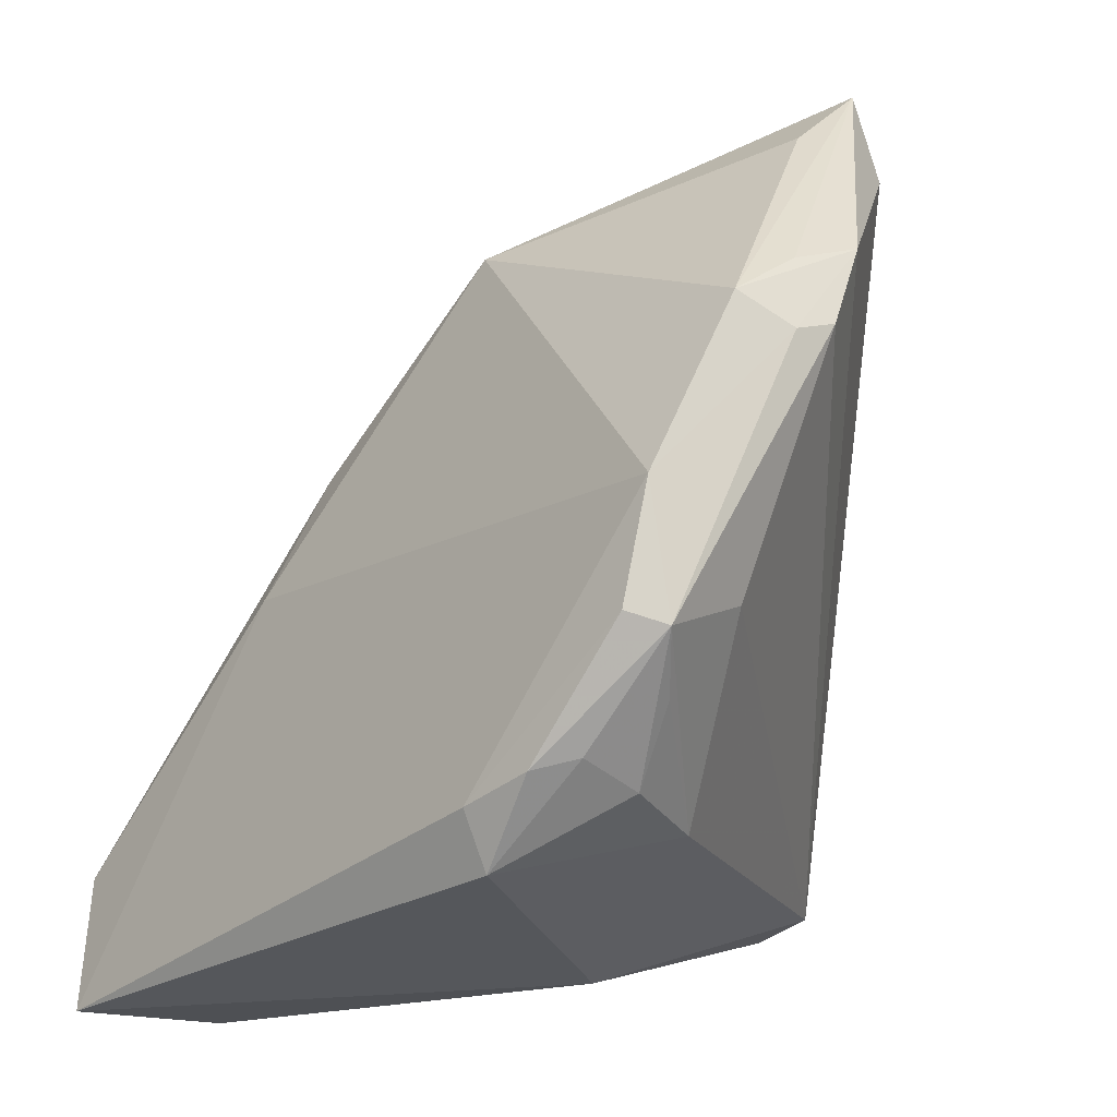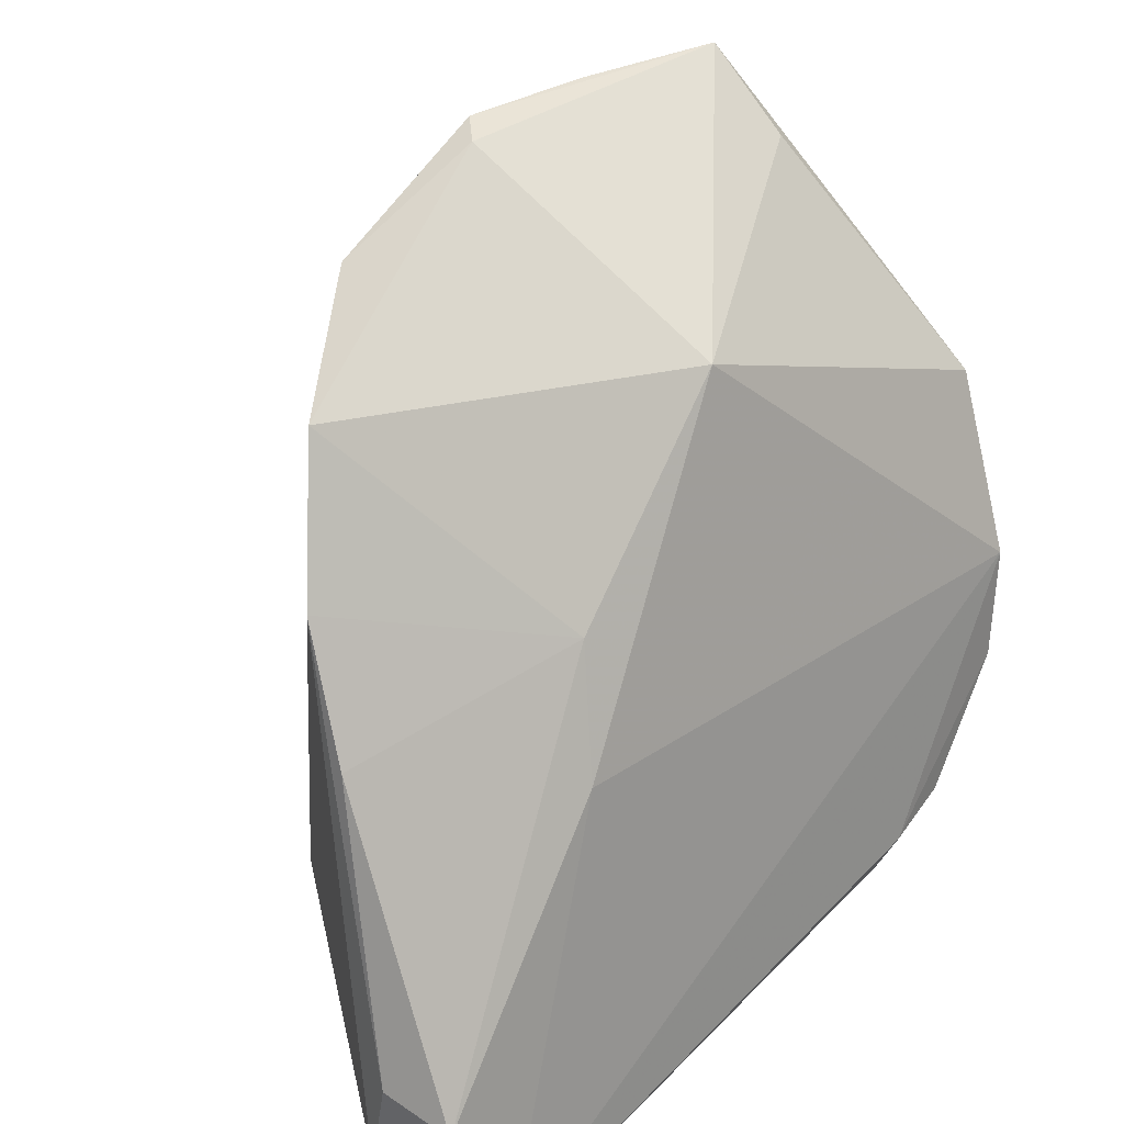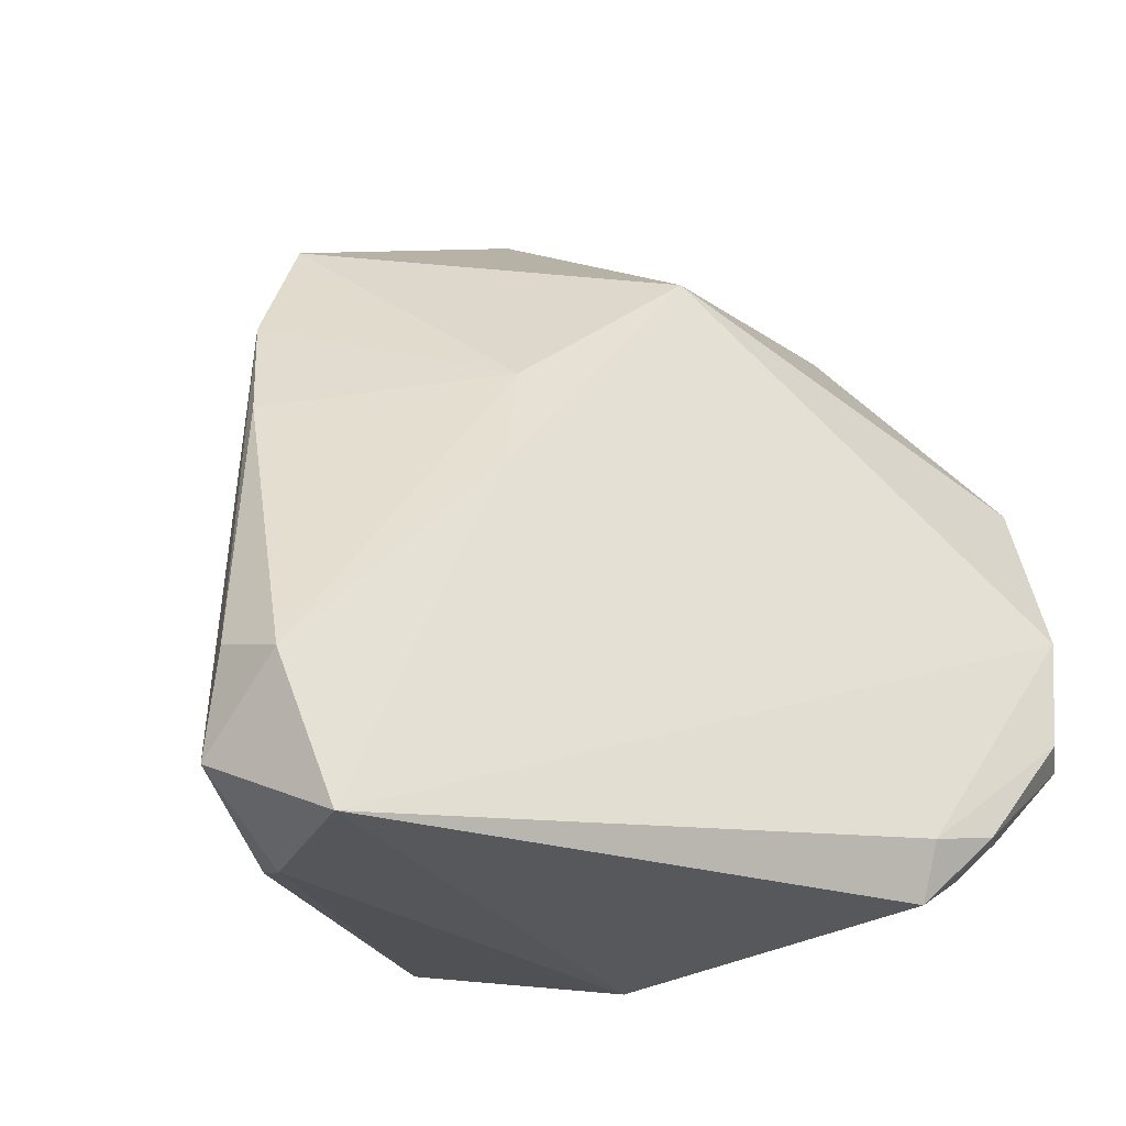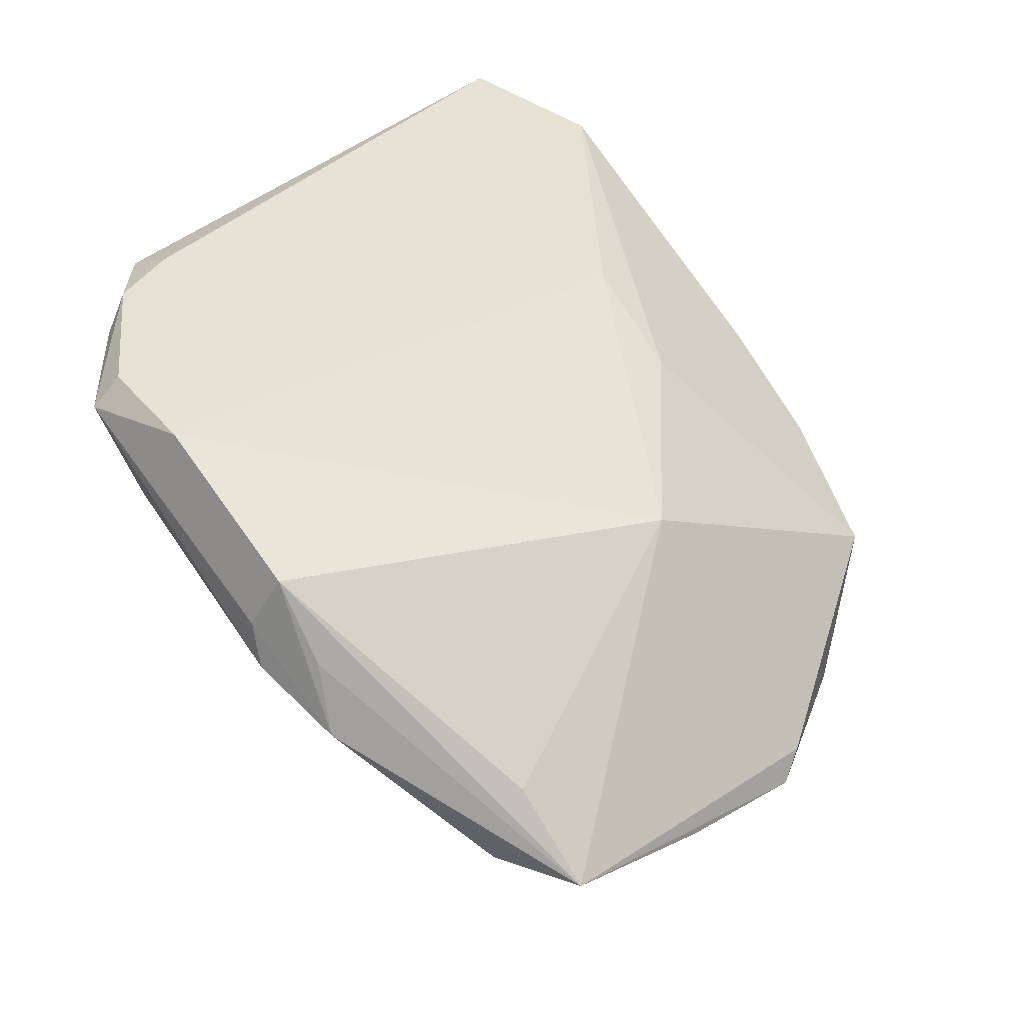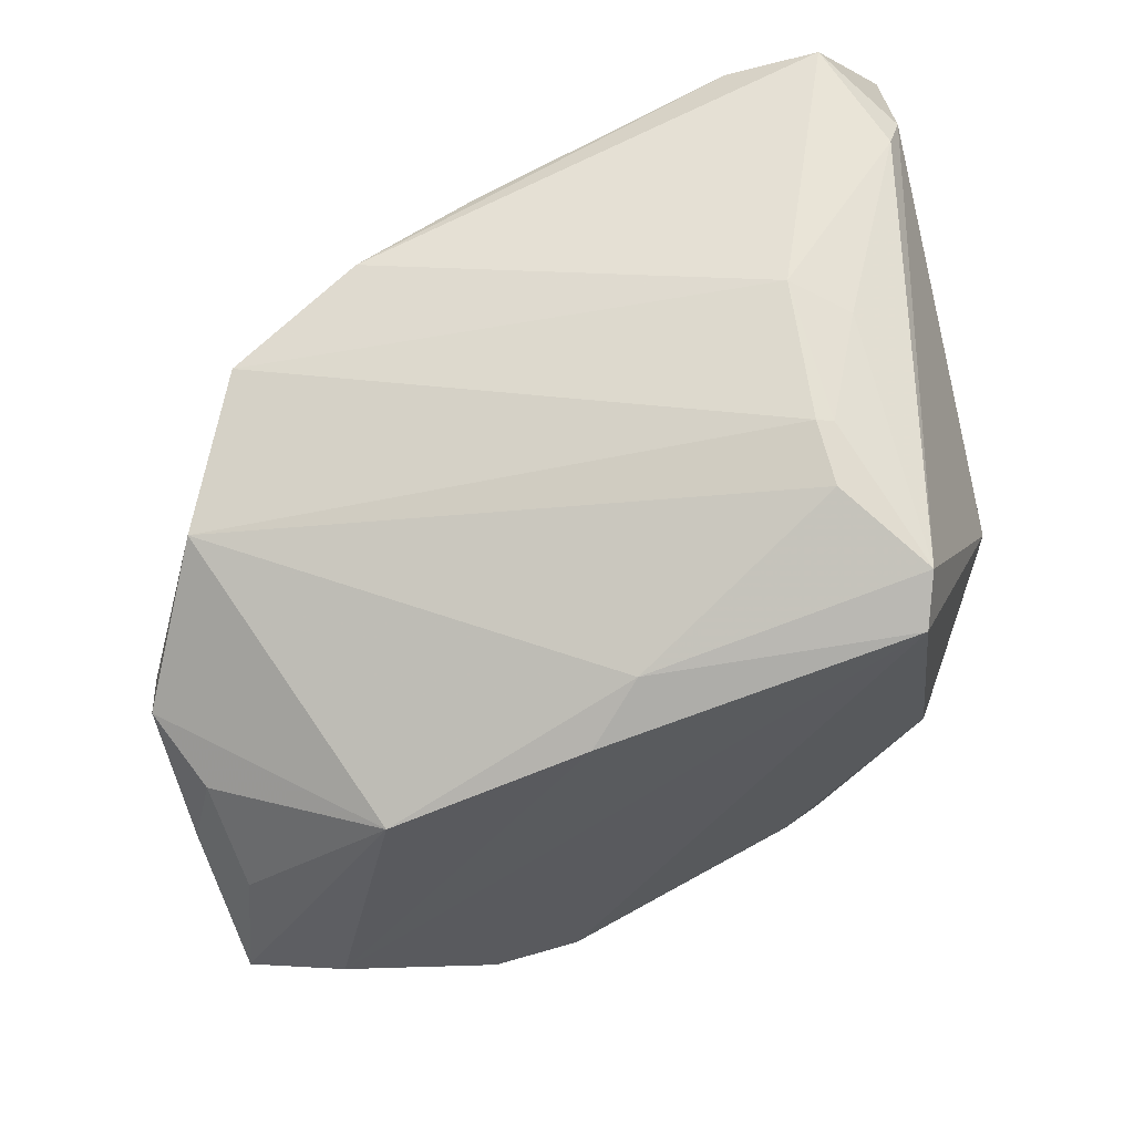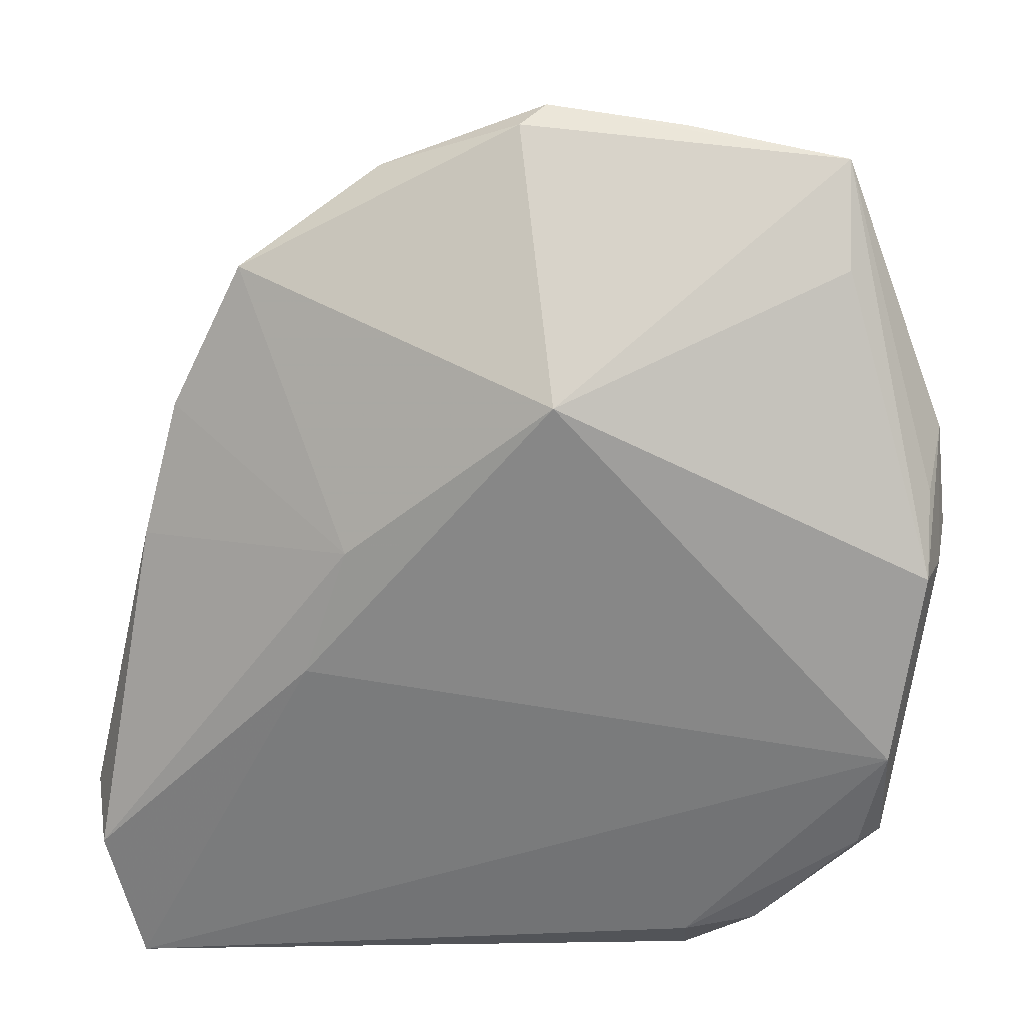
<metadata>
{"format":"obj","ext":"obj","renderer":"f3d","projection":"perspective","resolution":1024,"background":"white","views":[{"elev":-18.7,"azim":49.2,"up":"+Y"},{"elev":36.5,"azim":-48.0,"up":"+Y"},{"elev":-26.1,"azim":-32.6,"up":"+Y"},{"elev":34.1,"azim":133.8,"up":"+Z"},{"elev":-74.1,"azim":-78.0,"up":"+Z"},{"elev":42.4,"azim":4.4,"up":"+Y"}]}
</metadata>
<code>
v 0.03241 0.03253 -0.0009834
v 0.0415 0.009161 0.01663
v 0.04353 0.0081 0.006901
v 0.03192 0.03977 -0.009117
v 0.003909 -0.005788 -0.02737
v -0.008995 -0.02694 -0.02379
v -0.03707 0.001927 0.008097
v 0.01419 0.02024 -0.0259
v -0.0002632 -0.03397 -0.02631
v -0.0275 0.02747 -0.003926
v -0.01457 -0.02636 -0.0201
v 0.004906 0.02565 0.01344
v 0.02121 0.03652 -0.01492
v -0.03411 0.01399 0.001701
v -0.01911 -0.003973 0.02078
v 0.009903 0.03773 -0.01644
v 0.02053 -0.03772 0.02532
v -0.02149 -0.03219 -0.009684
v 0.009901 -0.0002261 -0.02774
v -0.01425 0.03398 -0.0131
v 0.04311 0.006616 0.01119
v 0.03065 -0.03163 0.01792
v 0.03407 0.03029 -0.01003
v 0.03556 -0.02513 0.01908
v -0.04159 -0.028 0.02435
v 0.03718 -0.01938 0.02555
v 0.03964 -0.02064 0.02257
v 0.005193 -0.03238 -0.02718
v 0.04243 0.01671 0.002594
v 0.03761 -0.01653 0.01288
v 0.005836 -0.04178 0.0009765
v -0.0431 -0.02574 0.01756
v -0.0378 -0.04178 0.02774
v -0.01519 0.008155 0.01628
v -0.03408 -0.04033 0.008802
v 0.02039 -0.03246 0.02774
v 0.03054 -0.0297 0.0238
v 0.002365 0.04178 -0.01327
v 0.02682 -0.03314 0.008885
v -0.02586 -0.02671 -0.009739
v -0.035 -0.04178 0.01333
v -0.0001002 0.04112 -0.0106
v -0.01397 -0.02802 -0.01962
v 0.03916 -0.008244 0.02442
v -0.04353 -0.03544 0.01616
v 0.01608 0.04092 -0.012
v 0.02748 -0.0307 0.02696
v 0.04145 0.01415 0.009404
f 42 12 4
f 30 3 27
f 28 3 30
f 39 30 27
f 28 30 39
f 20 8 5
f 23 8 4
f 33 44 15
f 15 44 12
f 33 17 36
f 36 44 33
f 27 3 21
f 21 44 27
f 12 44 2
f 44 21 2
f 38 42 4
f 38 8 20
f 20 42 38
f 40 14 10
f 10 42 20
f 12 42 10
f 17 39 22
f 28 5 19
f 19 5 8
f 19 23 28
f 8 23 19
f 9 5 28
f 20 5 6
f 5 9 6
f 45 14 40
f 40 35 45
f 33 15 25
f 25 45 33
f 34 15 12
f 12 10 34
f 34 10 14
f 34 25 15
f 27 44 26
f 44 36 26
f 4 12 1
f 1 2 4
f 12 2 1
f 4 2 48
f 29 21 3
f 29 2 21
f 29 48 2
f 4 48 29
f 29 23 4
f 29 3 28
f 28 23 29
f 8 38 16
f 31 39 17
f 28 39 31
f 31 9 28
f 31 17 33
f 37 22 27
f 17 22 37
f 24 39 27
f 27 22 24
f 24 22 39
f 18 35 40
f 18 9 35
f 11 10 20
f 20 6 11
f 40 10 11
f 11 6 9
f 14 45 32
f 45 25 32
f 7 34 14
f 25 34 7
f 14 32 7
f 7 32 25
f 47 36 17
f 47 26 36
f 17 37 47
f 27 26 47
f 47 37 27
f 4 8 13
f 8 16 13
f 46 38 4
f 46 16 38
f 4 13 46
f 46 13 16
f 35 9 41
f 9 31 41
f 41 31 33
f 33 45 41
f 41 45 35
f 9 18 43
f 43 11 9
f 43 18 40
f 40 11 43

</code>
